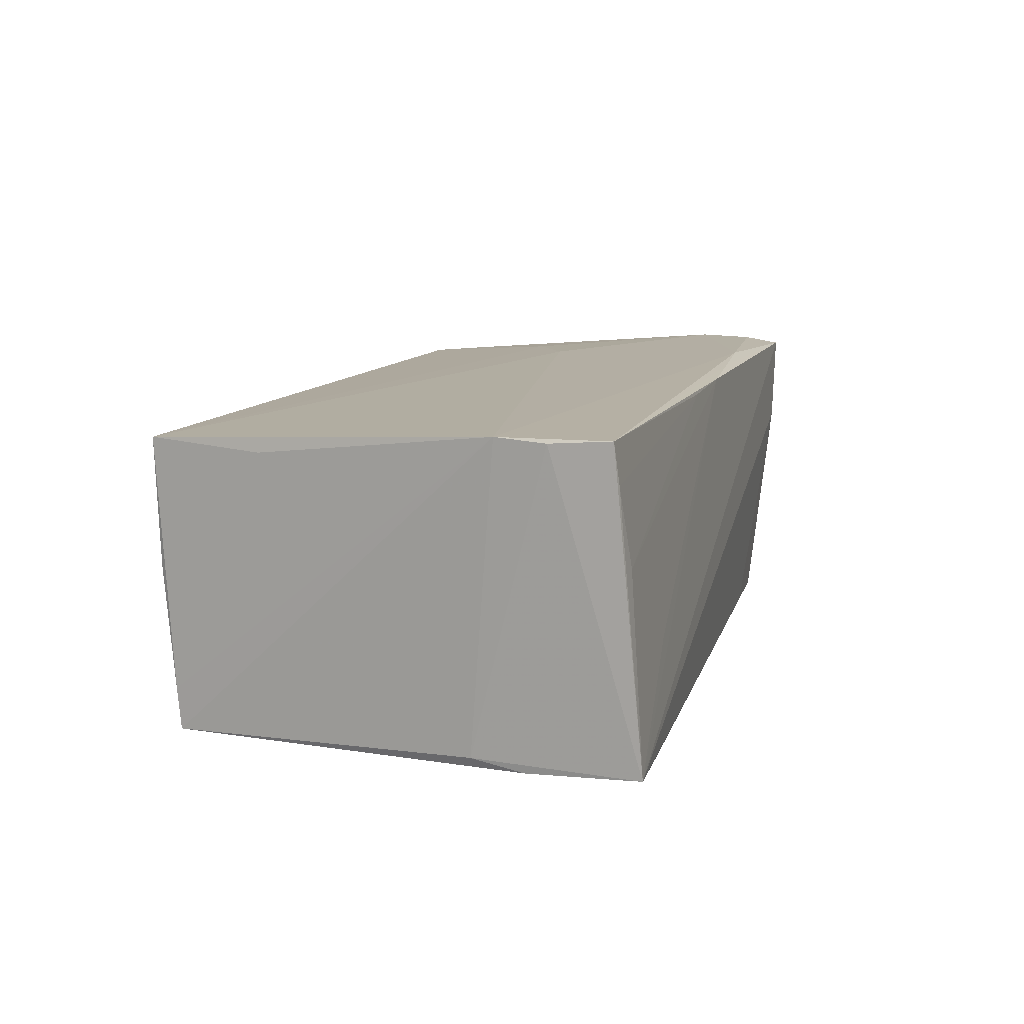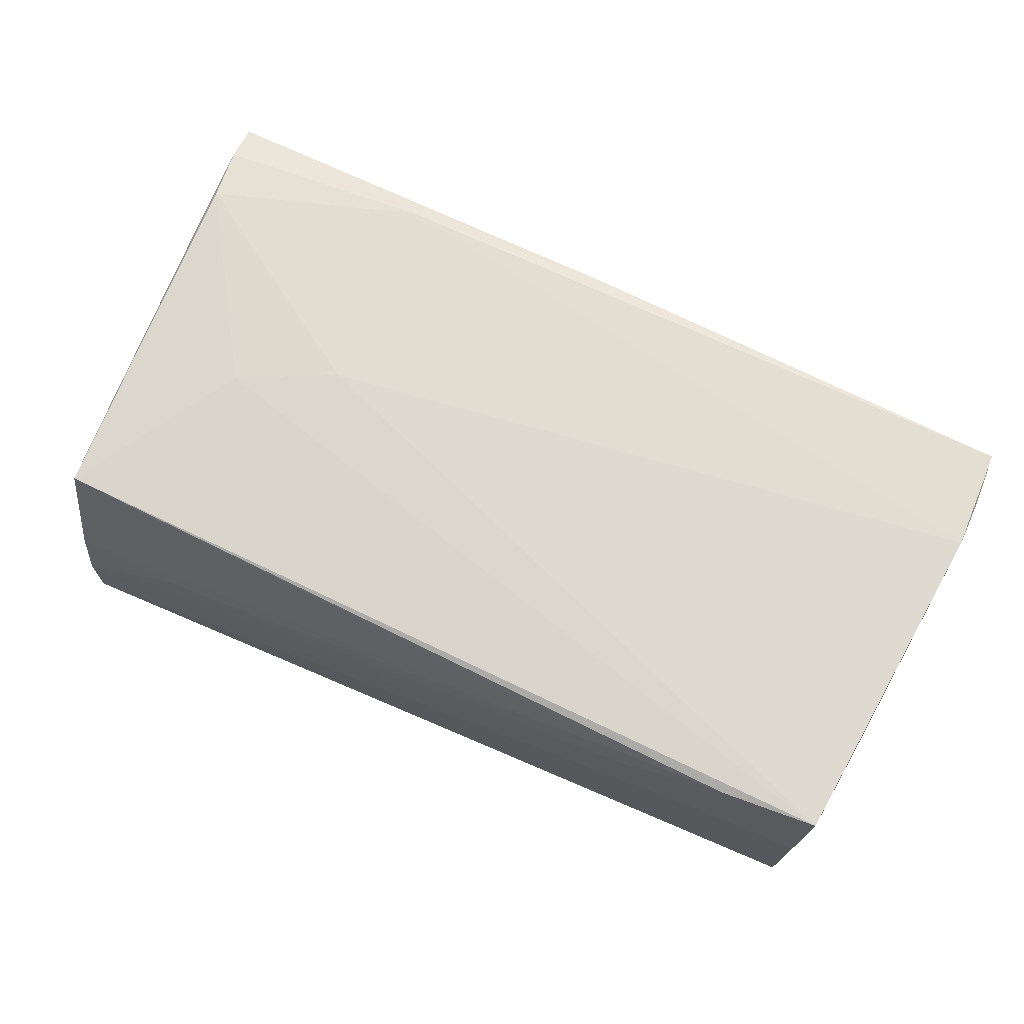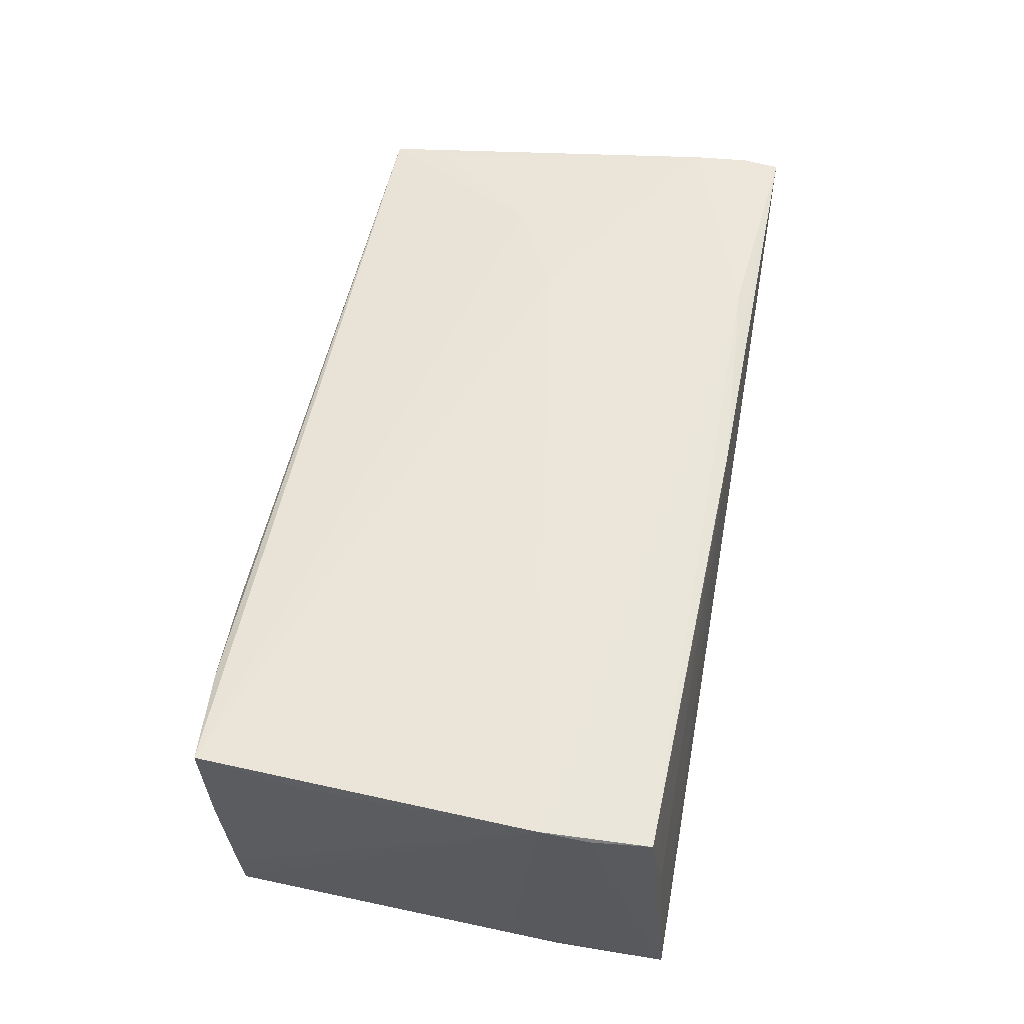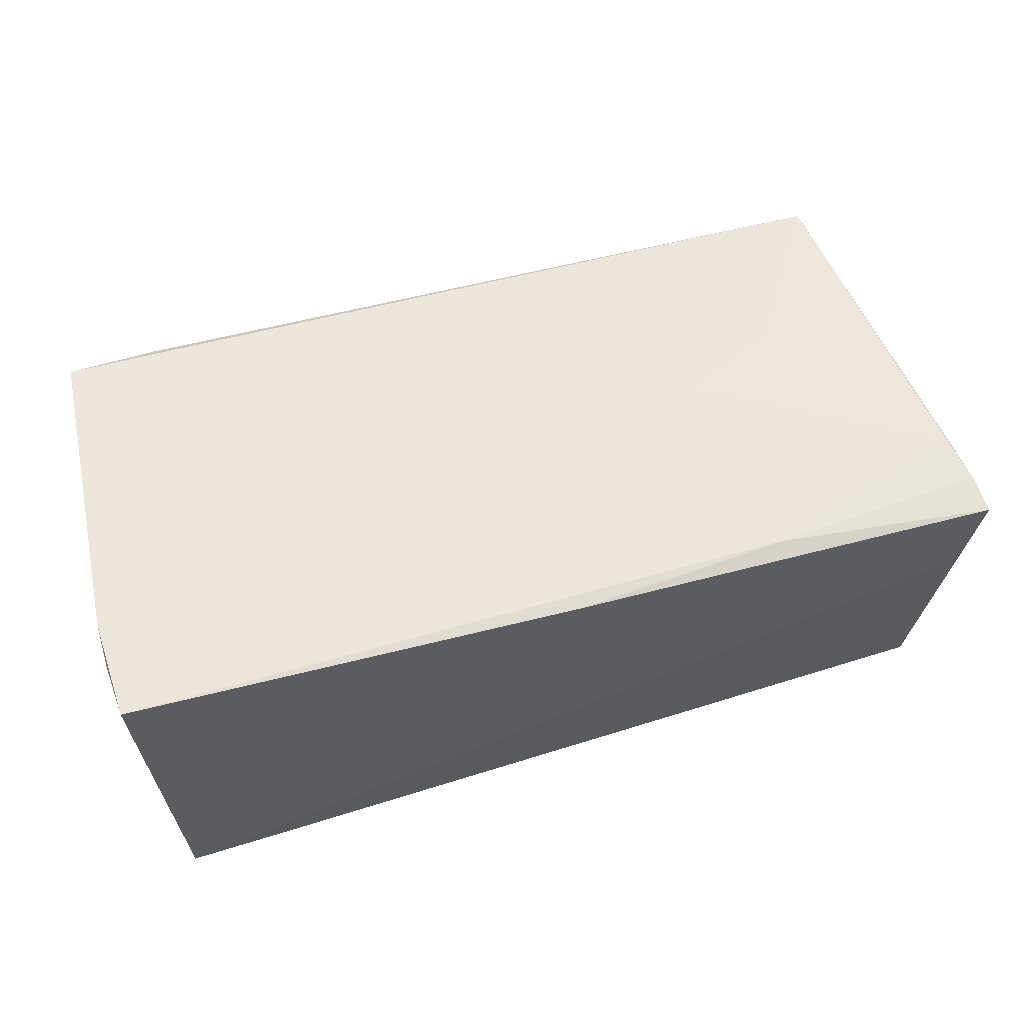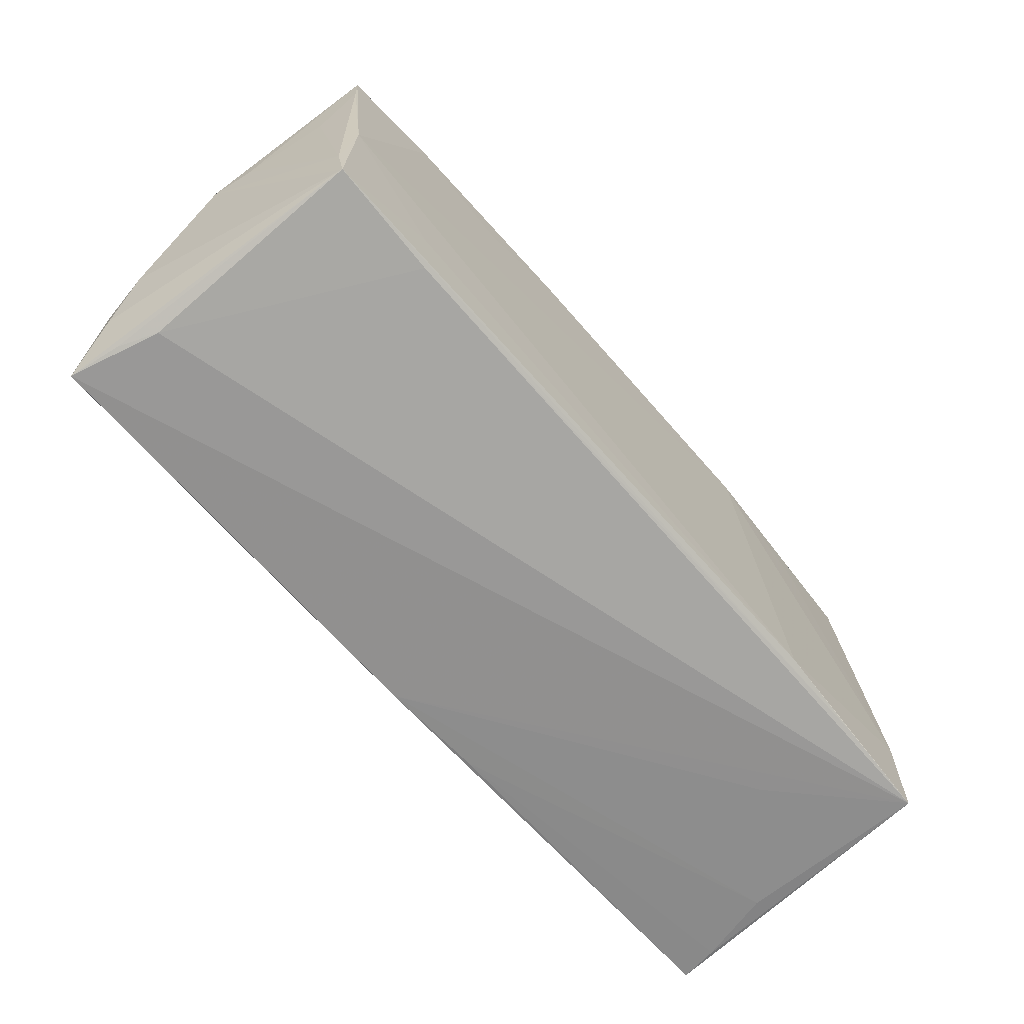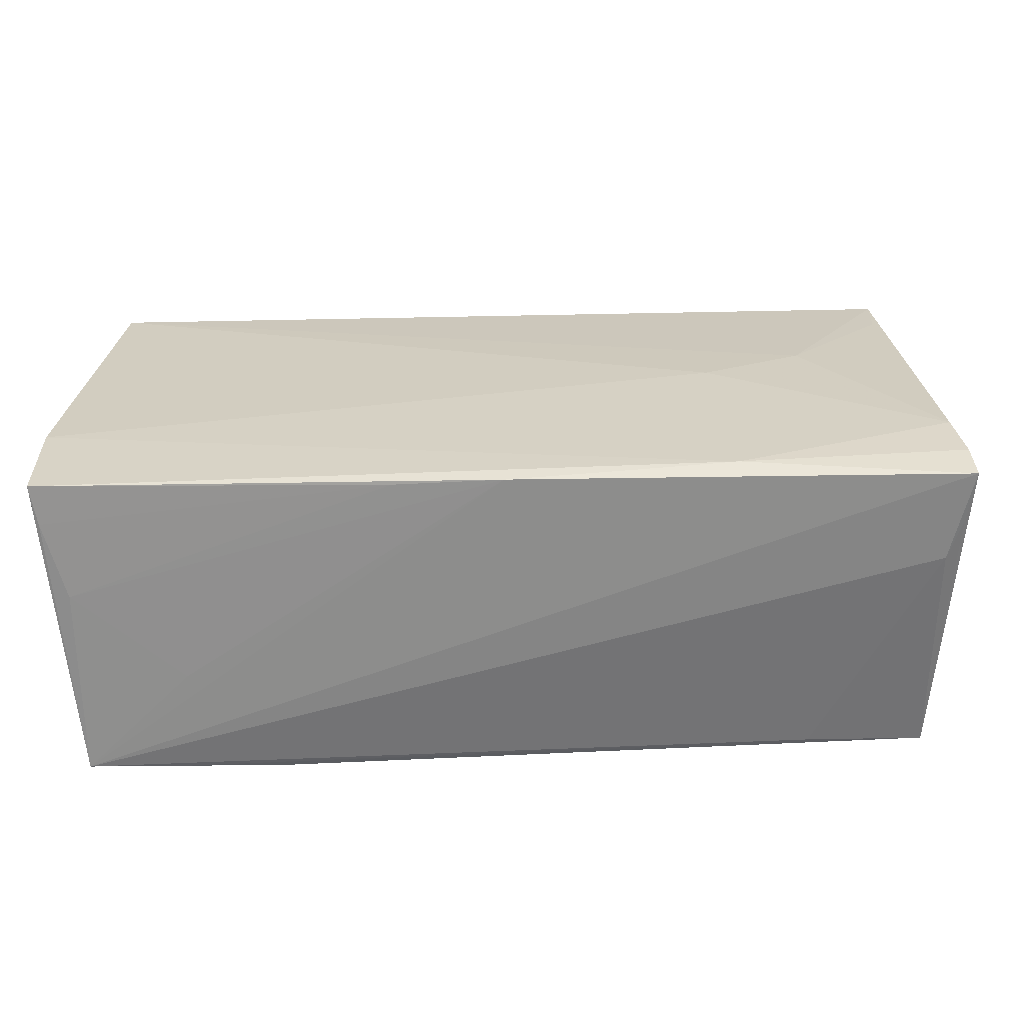
<metadata>
{"format":"obj","ext":"obj","renderer":"f3d","projection":"perspective","resolution":1024,"background":"white","views":[{"elev":11.0,"azim":-74.9,"up":"+Z"},{"elev":67.7,"azim":-154.8,"up":"+Z"},{"elev":54.3,"azim":-79.7,"up":"+Z"},{"elev":56.6,"azim":-16.9,"up":"+Z"},{"elev":-68.7,"azim":131.6,"up":"+Y"},{"elev":-61.7,"azim":1.9,"up":"+Y"}]}
</metadata>
<code>
v -0.05496 -0.009907 -0.01795
v 0.05736 0.006537 -0.0008798
v 0.05446 -0.01837 0.02063
v -0.05603 0.01492 0.01666
v 0.0141 -0.02814 0.02029
v -0.04155 0.0198 -0.01907
v -0.04165 0.02945 0.0051
v -0.02972 -0.02868 -0.0206
v -0.03019 0.02978 0.01163
v 0.04071 0.02873 -0.01964
v -0.05386 0.02841 0.002058
v 0.05811 -0.001239 -0.0009019
v -0.03031 0.02963 0.01588
v 0.0577 -0.01651 0.009488
v -0.05364 0.0272 -0.01284
v -0.05427 -0.02835 0.005163
v 0.05411 0.02977 -0.01888
v -0.05681 -0.02738 0.01485
v 0.05201 -0.02683 -0.02034
v 0.05302 -0.0135 -0.01961
v 0.03858 -0.02003 -0.02052
v 0.0569 -0.02312 0.01373
v -0.05336 0.02686 -0.01795
v -0.0576 -0.02687 0.01988
v 0.02776 -0.02729 0.02063
v 0.0557 -0.02997 0.01947
v 0.05283 -0.0202 -0.01976
v -0.04245 -0.02941 -0.01979
v 0.03838 0.02725 0.01695
v 0.01381 0.02812 -0.01992
v 0.05139 0.01961 0.01777
v 0.05456 -0.02973 0.01288
v -0.05485 0.02855 0.01778
v 0.05263 -0.02997 0.008124
v 0.05492 0.02144 -0.0009754
v 0.05677 -0.01767 0.01529
v -0.05811 -0.01958 0.01941
v 0.03737 -0.02748 -0.01969
v 0.05544 -0.02525 0.02027
v 0.0537 0.02961 -0.005786
v 0.0387 0.00546 0.01959
v 0.02615 -0.0005491 0.02021
v -0.0137 -0.02852 0.01951
v 0.05192 0.0268 0.0171
v 0.05393 0.02221 -0.01917
v -0.0002721 -0.02892 0.01996
v 0.05187 -0.005875 -0.02063
v 0.05717 -0.0001901 -0.005848
v -0.02622 0.02631 -0.01988
v 0.05707 0.006159 -0.005776
v -0.05466 -0.01625 -0.01935
v -0.05811 -0.01354 0.01992
v 0.05483 0.008595 -0.01499
v -0.0408 -0.02953 -0.006084
v -0.05466 -0.02997 -0.01911
v 0.05409 0.02997 -0.01093
v 0.02672 0.02153 -0.02005
v 0.0531 0.02952 -0.0007184
v 0.03936 0.02988 -0.00102
v -0.05415 0.02845 0.006776
v -0.04283 0.02938 0.01702
v 0.05542 0.02146 -0.00601
f 49 47 8
f 52 23 1
f 12 17 2
f 17 62 2
f 56 62 17
f 52 33 4
f 17 23 7
f 14 19 12
f 3 39 44
f 8 47 21
f 21 19 8
f 47 19 21
f 28 55 8
f 8 19 28
f 34 19 32
f 17 48 45
f 45 48 53
f 45 47 17
f 23 49 6
f 30 23 17
f 30 49 23
f 47 49 30
f 37 24 52
f 55 24 37
f 52 1 37
f 37 1 55
f 44 2 35
f 35 2 62
f 15 4 33
f 15 23 52
f 52 4 15
f 9 56 17
f 17 7 9
f 32 19 26
f 26 34 32
f 55 34 26
f 44 39 36
f 36 2 44
f 39 26 36
f 12 2 36
f 36 14 12
f 31 3 44
f 42 33 52
f 39 3 25
f 25 26 39
f 52 24 25
f 25 42 52
f 3 42 25
f 50 17 12
f 12 48 50
f 50 48 17
f 53 48 27
f 12 19 27
f 27 48 12
f 27 19 47
f 47 45 27
f 55 28 38
f 38 28 19
f 38 34 55
f 19 34 38
f 23 6 51
f 51 1 23
f 55 1 51
f 8 55 51
f 51 6 49
f 51 49 8
f 17 47 10
f 10 30 17
f 62 56 40
f 40 35 62
f 44 35 40
f 11 7 23
f 23 15 11
f 61 7 33
f 61 9 7
f 61 33 44
f 55 26 46
f 14 36 22
f 22 36 26
f 19 14 22
f 22 26 19
f 44 33 41
f 33 42 41
f 41 31 44
f 3 31 41
f 41 42 3
f 20 45 53
f 53 27 20
f 20 27 45
f 47 30 57
f 57 10 47
f 30 10 57
f 44 40 58
f 58 40 56
f 60 15 33
f 60 11 15
f 33 7 60
f 7 11 60
f 43 46 24
f 16 46 43
f 26 25 5
f 5 46 26
f 5 25 24
f 24 46 5
f 54 16 55
f 55 46 54
f 54 46 16
f 29 61 44
f 9 61 13
f 61 29 13
f 44 58 13
f 13 29 44
f 18 43 24
f 16 43 18
f 18 24 55
f 55 16 18
f 56 9 59
f 9 13 59
f 59 58 56
f 59 13 58

</code>
